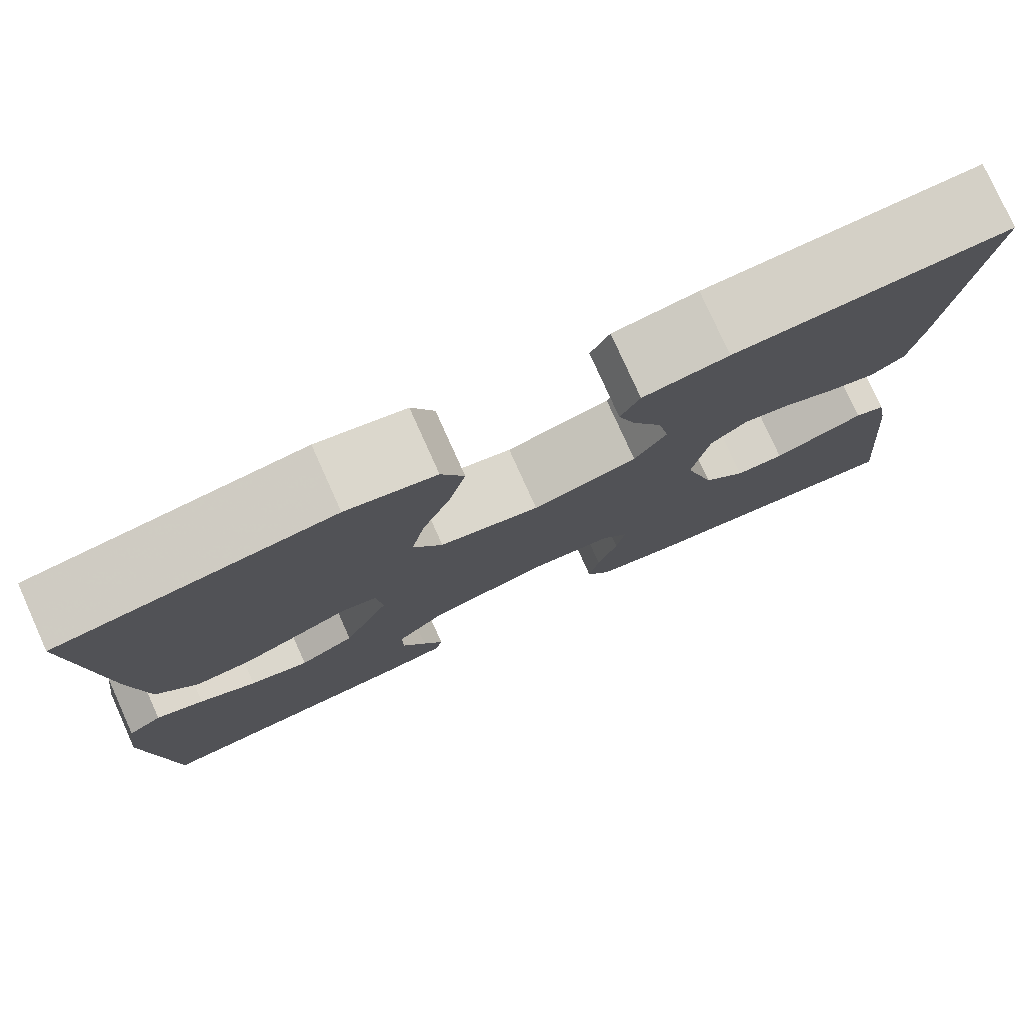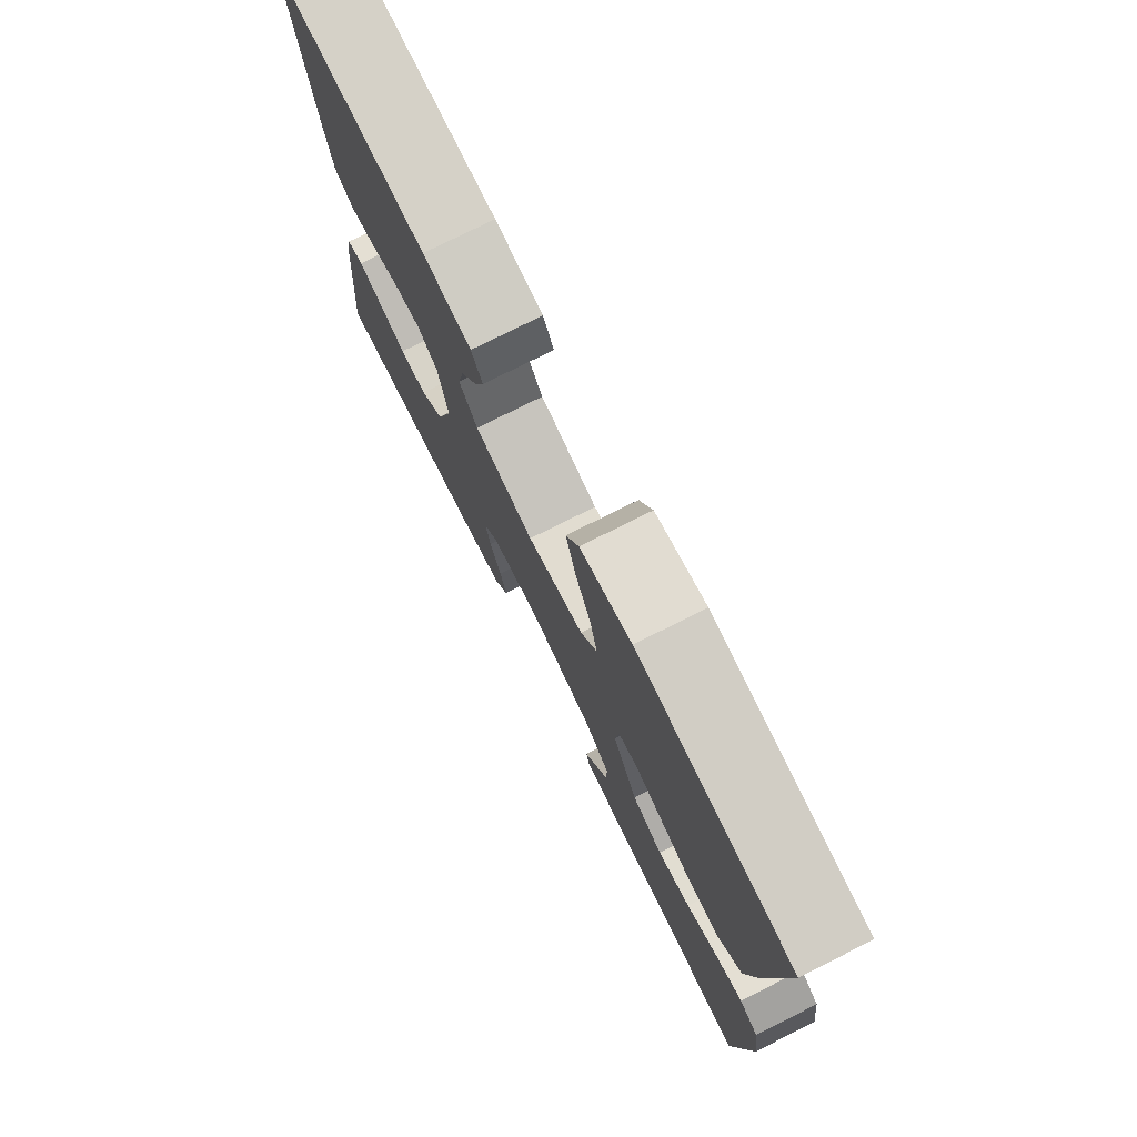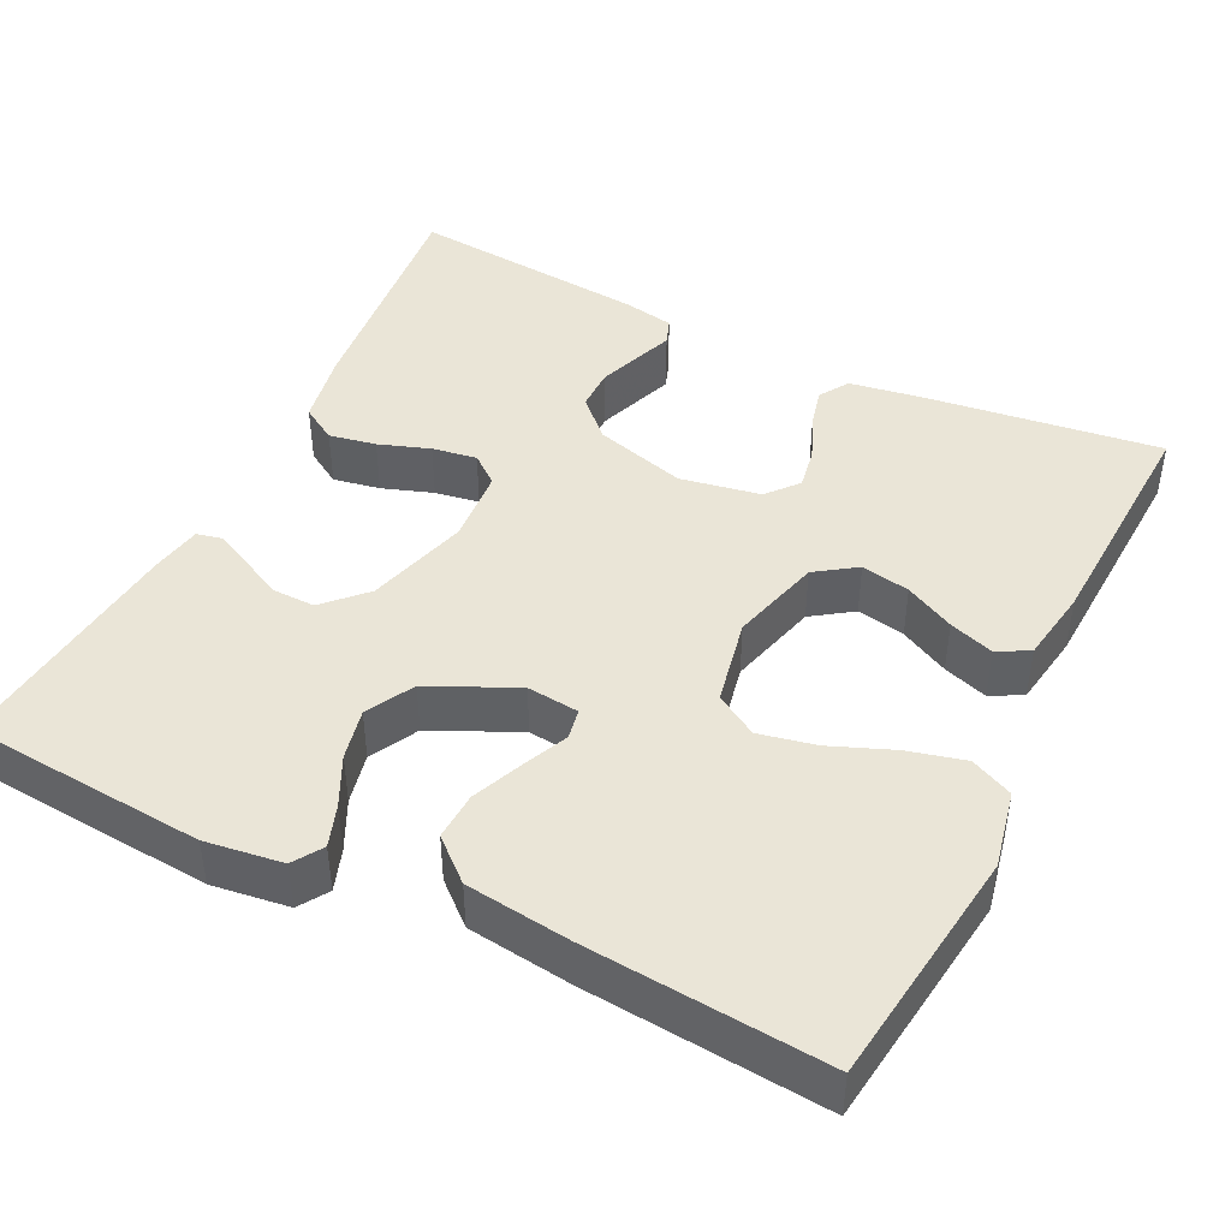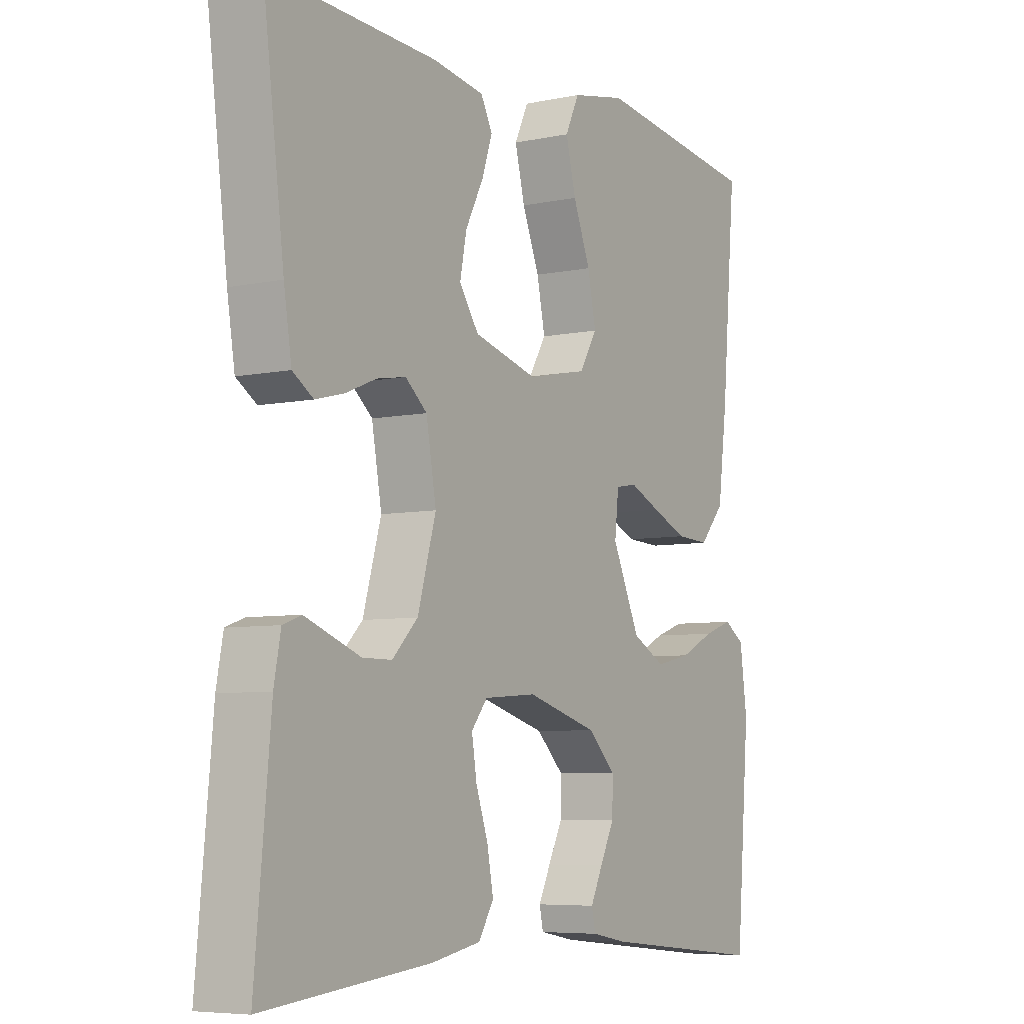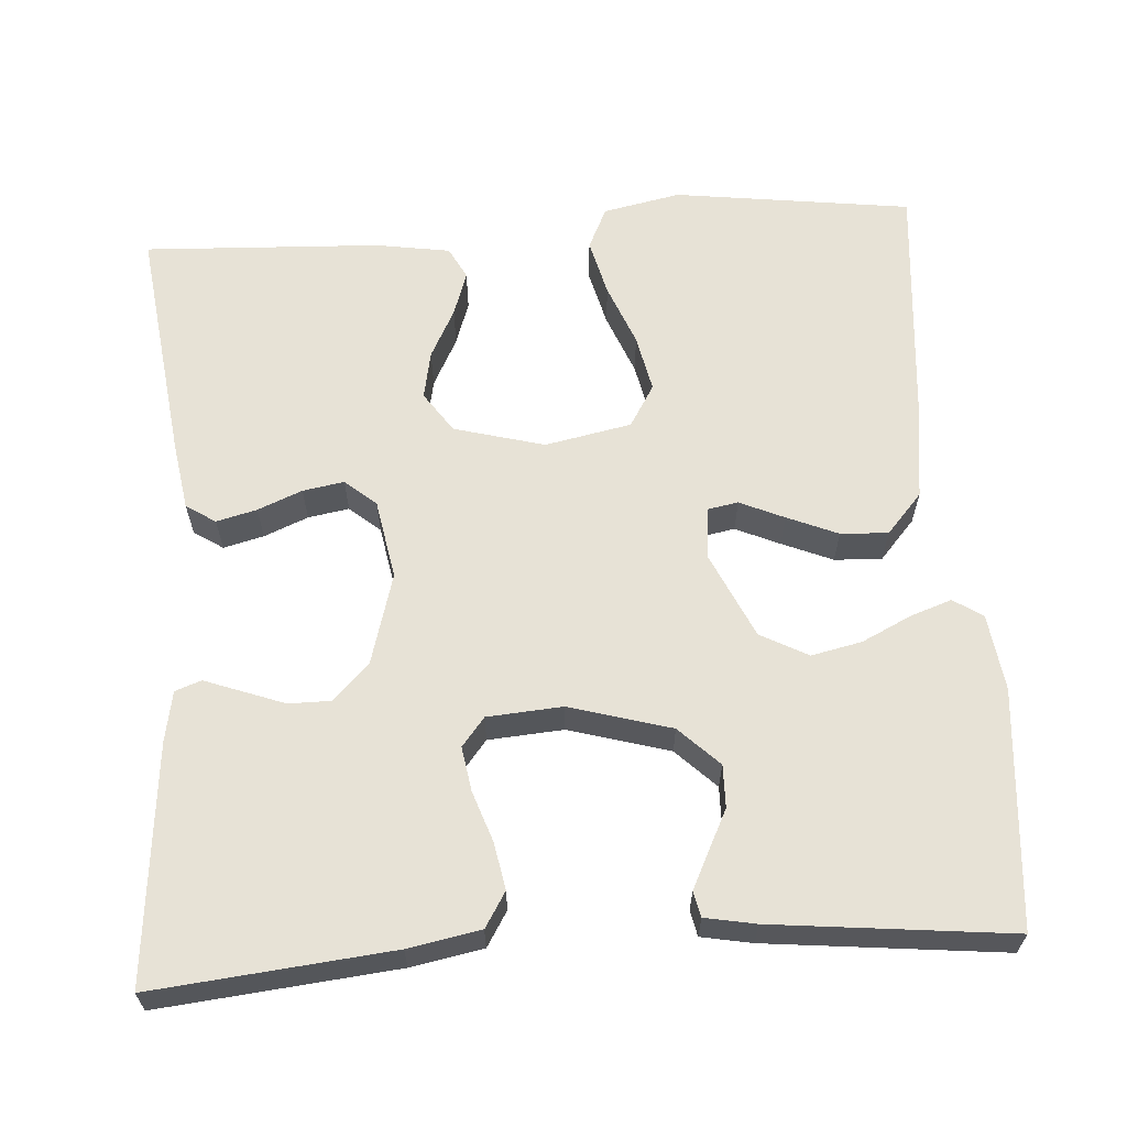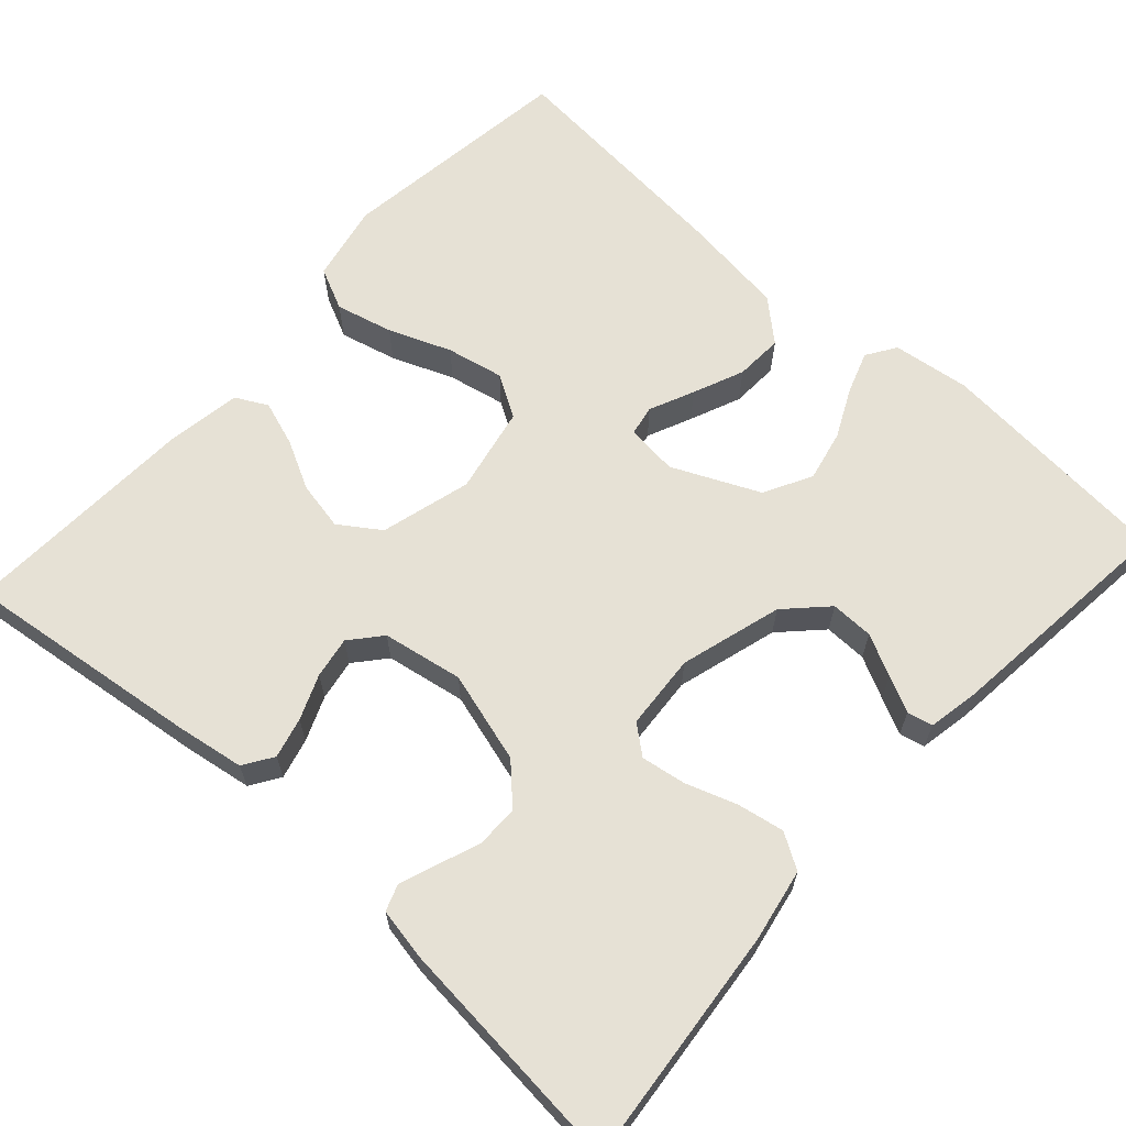
<metadata>
{"format":"obj","ext":"obj","renderer":"f3d","projection":"perspective","resolution":1024,"background":"white","views":[{"elev":78.2,"azim":-24.2,"up":"+Z"},{"elev":77.1,"azim":-116.6,"up":"+Z"},{"elev":44.2,"azim":-63.9,"up":"+Y"},{"elev":-6.4,"azim":122.0,"up":"+Z"},{"elev":62.9,"azim":176.1,"up":"+Y"},{"elev":64.7,"azim":132.2,"up":"+Y"}]}
</metadata>
<code>
v 0.5 0.07 0.5
v 0.462 0.07 0.2
v 0.448 0.07 0.113
v 0.411 0.07 0.089
v 0.36 0.07 0.102
v 0.304 0.07 0.125
v 0.252 0.07 0.134
v 0.213 0.07 0.101
v 0.195 0.07 0
v 0.228 0.07 -0.115
v 0.274 0.07 -0.161
v 0.327 0.07 -0.161
v 0.381 0.07 -0.141
v 0.427 0.07 -0.124
v 0.46 0.07 -0.136
v 0.472 0.07 -0.2
v 0.5 0.07 -0.5
v 0.2 0.07 -0.47
v 0.109 0.07 -0.453
v 0.082 0.07 -0.409
v 0.093 0.07 -0.35
v 0.115 0.07 -0.286
v 0.124 0.07 -0.23
v 0.095 0.07 -0.194
v 0 0.07 -0.187
v -0.128 0.07 -0.224
v -0.178 0.07 -0.273
v -0.177 0.07 -0.327
v -0.151 0.07 -0.379
v -0.129 0.07 -0.424
v -0.136 0.07 -0.456
v -0.2 0.07 -0.468
v -0.5 0.07 -0.5
v -0.525 0.07 -0.2
v -0.512 0.07 -0.103
v -0.475 0.07 -0.079
v -0.423 0.07 -0.097
v -0.361 0.07 -0.127
v -0.297 0.07 -0.141
v -0.237 0.07 -0.109
v -0.187 0.07 0
v -0.194 0.07 0.065
v -0.232 0.07 0.072
v -0.288 0.07 0.047
v -0.352 0.07 0.02
v -0.412 0.07 0.017
v -0.457 0.07 0.068
v -0.474 0.07 0.2
v -0.5 0.07 0.5
v -0.2 0.07 0.54
v -0.102 0.07 0.52
v -0.077 0.07 0.467
v -0.095 0.07 0.395
v -0.126 0.07 0.317
v -0.141 0.07 0.245
v -0.109 0.07 0.192
v 0 0.07 0.17
v 0.114 0.07 0.201
v 0.149 0.07 0.252
v 0.137 0.07 0.313
v 0.105 0.07 0.375
v 0.086 0.07 0.431
v 0.107 0.07 0.471
v 0.2 0.07 0.486
v 0.5 0 0.5
v 0.462 0 0.2
v 0.448 0 0.113
v 0.411 0 0.089
v 0.36 0 0.102
v 0.304 0 0.125
v 0.252 0 0.134
v 0.213 0 0.101
v 0.195 0 0
v 0.228 0 -0.115
v 0.274 0 -0.161
v 0.327 0 -0.161
v 0.381 0 -0.141
v 0.427 0 -0.124
v 0.46 0 -0.136
v 0.472 0 -0.2
v 0.5 0 -0.5
v 0.2 0 -0.47
v 0.109 0 -0.453
v 0.082 0 -0.409
v 0.093 0 -0.35
v 0.115 0 -0.286
v 0.124 0 -0.23
v 0.095 0 -0.194
v 0 0 -0.187
v -0.128 0 -0.224
v -0.178 0 -0.273
v -0.177 0 -0.327
v -0.151 0 -0.379
v -0.129 0 -0.424
v -0.136 0 -0.456
v -0.2 0 -0.468
v -0.5 0 -0.5
v -0.525 0 -0.2
v -0.512 0 -0.103
v -0.475 0 -0.079
v -0.423 0 -0.097
v -0.361 0 -0.127
v -0.297 0 -0.141
v -0.237 0 -0.109
v -0.187 0 0
v -0.194 0 0.065
v -0.232 0 0.072
v -0.288 0 0.047
v -0.352 0 0.02
v -0.412 0 0.017
v -0.457 0 0.068
v -0.474 0 0.2
v -0.5 0 0.5
v -0.2 0 0.54
v -0.102 0 0.52
v -0.077 0 0.467
v -0.095 0 0.395
v -0.126 0 0.317
v -0.141 0 0.245
v -0.109 0 0.192
v 0 0 0.17
v 0.114 0 0.201
v 0.149 0 0.252
v 0.137 0 0.313
v 0.105 0 0.375
v 0.086 0 0.431
v 0.107 0 0.471
v 0.2 0 0.486
f 4 5 6
f 3 4 6
f 2 3 6
f 1 2 6
f 64 1 6
f 63 64 6
f 62 63 6
f 61 62 6
f 60 61 6
f 59 60 6 7
f 58 59 7 8
f 57 58 8 9
f 56 57 9 10
f 52 53 54
f 51 52 54
f 50 51 54
f 49 50 54
f 48 49 54
f 47 48 54
f 46 47 54
f 45 46 54
f 44 45 54
f 43 44 54
f 42 43 54 55
f 41 42 55 56
f 36 37 38
f 35 36 38
f 34 35 38
f 33 34 38
f 32 33 38
f 31 32 38
f 30 31 38
f 29 30 38
f 28 29 38
f 27 28 38 39
f 26 27 39 40
f 20 21 22
f 19 20 22
f 18 19 22
f 17 18 22
f 16 17 22
f 15 16 22
f 14 15 22
f 13 14 22
f 12 13 22
f 11 12 22 23
f 41 56 10 11
f 25 26 40 41
f 24 25 41 11
f 11 23 24
f 70 69 68
f 70 68 67
f 70 67 66
f 70 66 65
f 70 65 128
f 70 128 127
f 70 127 126
f 70 126 125
f 70 125 124
f 71 70 124 123
f 72 71 123 122
f 73 72 122 121
f 74 73 121 120
f 118 117 116
f 118 116 115
f 118 115 114
f 118 114 113
f 118 113 112
f 118 112 111
f 118 111 110
f 118 110 109
f 118 109 108
f 118 108 107
f 119 118 107 106
f 120 119 106 105
f 102 101 100
f 102 100 99
f 102 99 98
f 102 98 97
f 102 97 96
f 102 96 95
f 102 95 94
f 102 94 93
f 102 93 92
f 103 102 92 91
f 104 103 91 90
f 86 85 84
f 86 84 83
f 86 83 82
f 86 82 81
f 86 81 80
f 86 80 79
f 86 79 78
f 86 78 77
f 86 77 76
f 87 86 76 75
f 75 74 120 105
f 105 104 90 89
f 75 105 89 88
f 88 87 75
f 1 65 66 2
f 2 66 67 3
f 3 67 68 4
f 4 68 69 5
f 5 69 70 6
f 6 70 71 7
f 7 71 72 8
f 8 72 73 9
f 9 73 74 10
f 10 74 75 11
f 11 75 76 12
f 12 76 77 13
f 13 77 78 14
f 14 78 79 15
f 15 79 80 16
f 16 80 81 17
f 17 81 82 18
f 18 82 83 19
f 19 83 84 20
f 20 84 85 21
f 21 85 86 22
f 22 86 87 23
f 23 87 88 24
f 24 88 89 25
f 25 89 90 26
f 26 90 91 27
f 27 91 92 28
f 28 92 93 29
f 29 93 94 30
f 30 94 95 31
f 31 95 96 32
f 32 96 97 33
f 33 97 98 34
f 34 98 99 35
f 35 99 100 36
f 36 100 101 37
f 37 101 102 38
f 38 102 103 39
f 39 103 104 40
f 40 104 105 41
f 41 105 106 42
f 42 106 107 43
f 43 107 108 44
f 44 108 109 45
f 45 109 110 46
f 46 110 111 47
f 47 111 112 48
f 48 112 113 49
f 49 113 114 50
f 50 114 115 51
f 51 115 116 52
f 52 116 117 53
f 53 117 118 54
f 54 118 119 55
f 55 119 120 56
f 56 120 121 57
f 57 121 122 58
f 58 122 123 59
f 59 123 124 60
f 60 124 125 61
f 61 125 126 62
f 62 126 127 63
f 63 127 128 64
f 64 128 65 1

</code>
